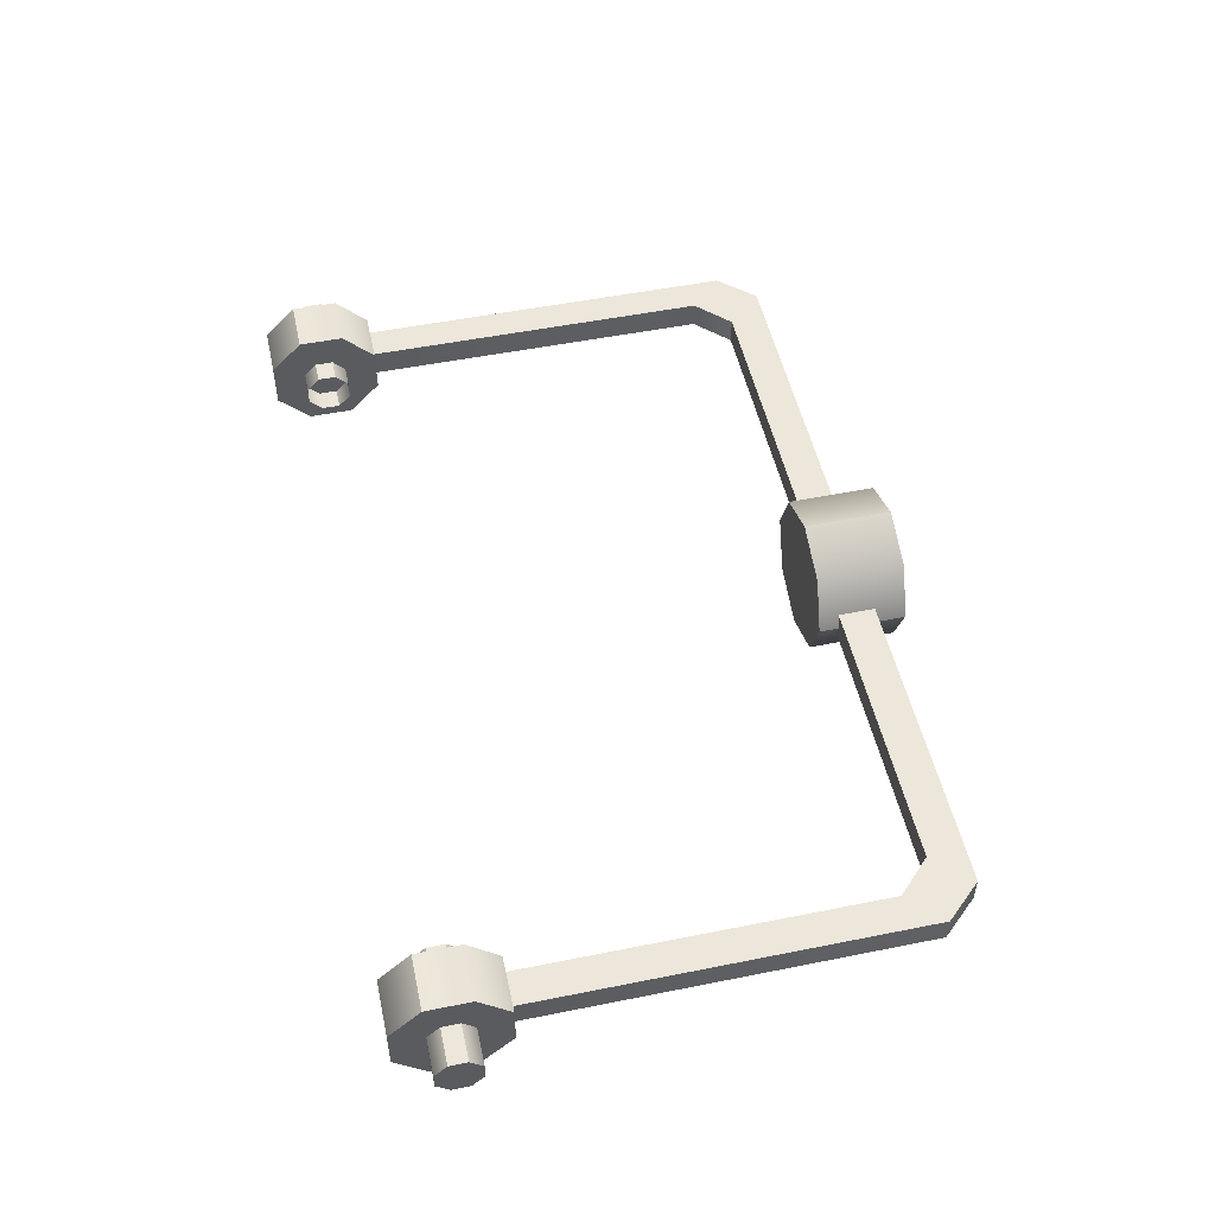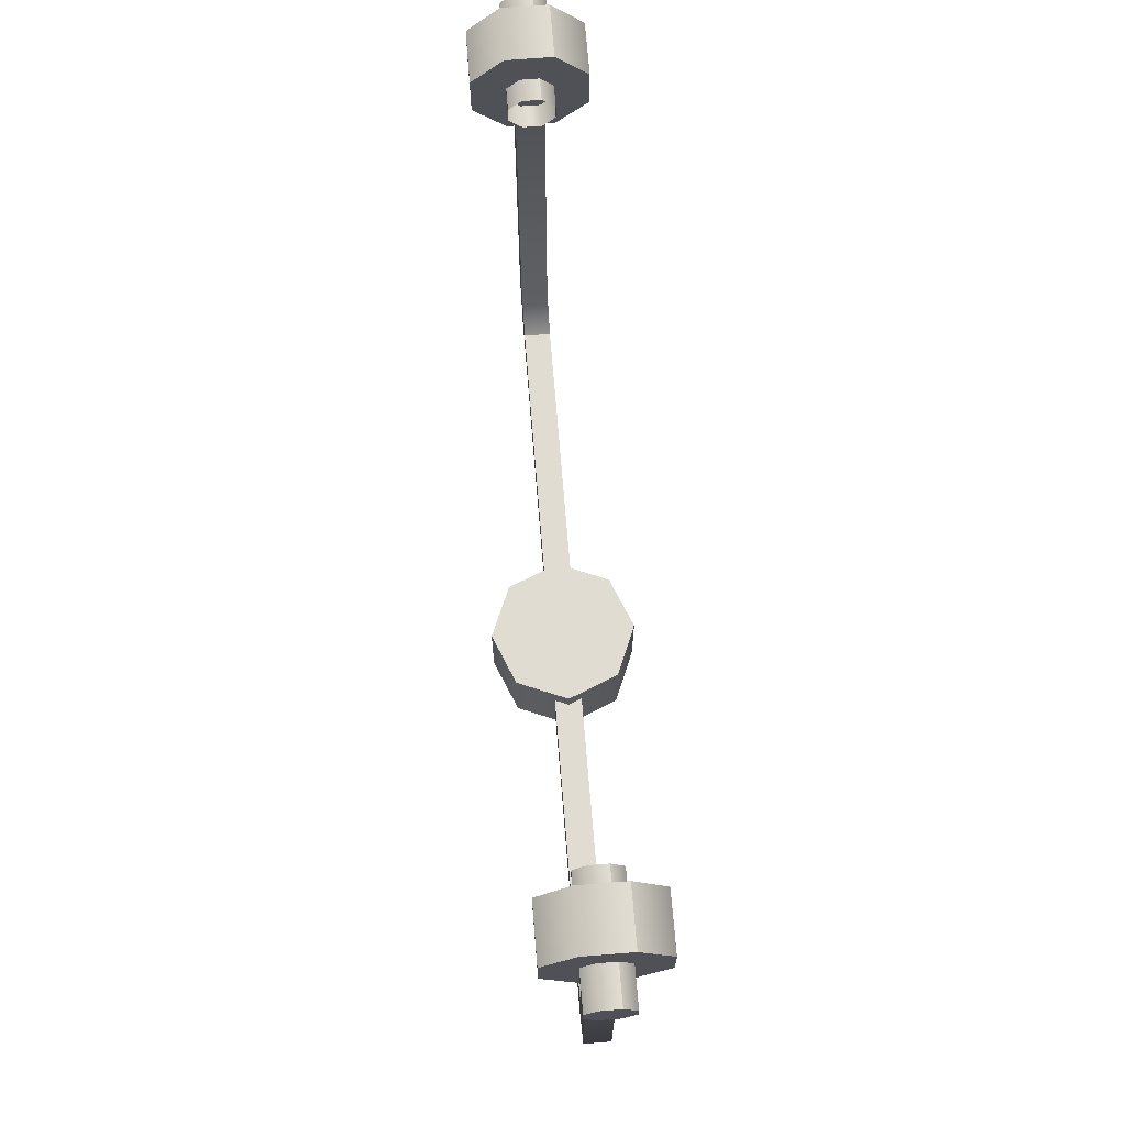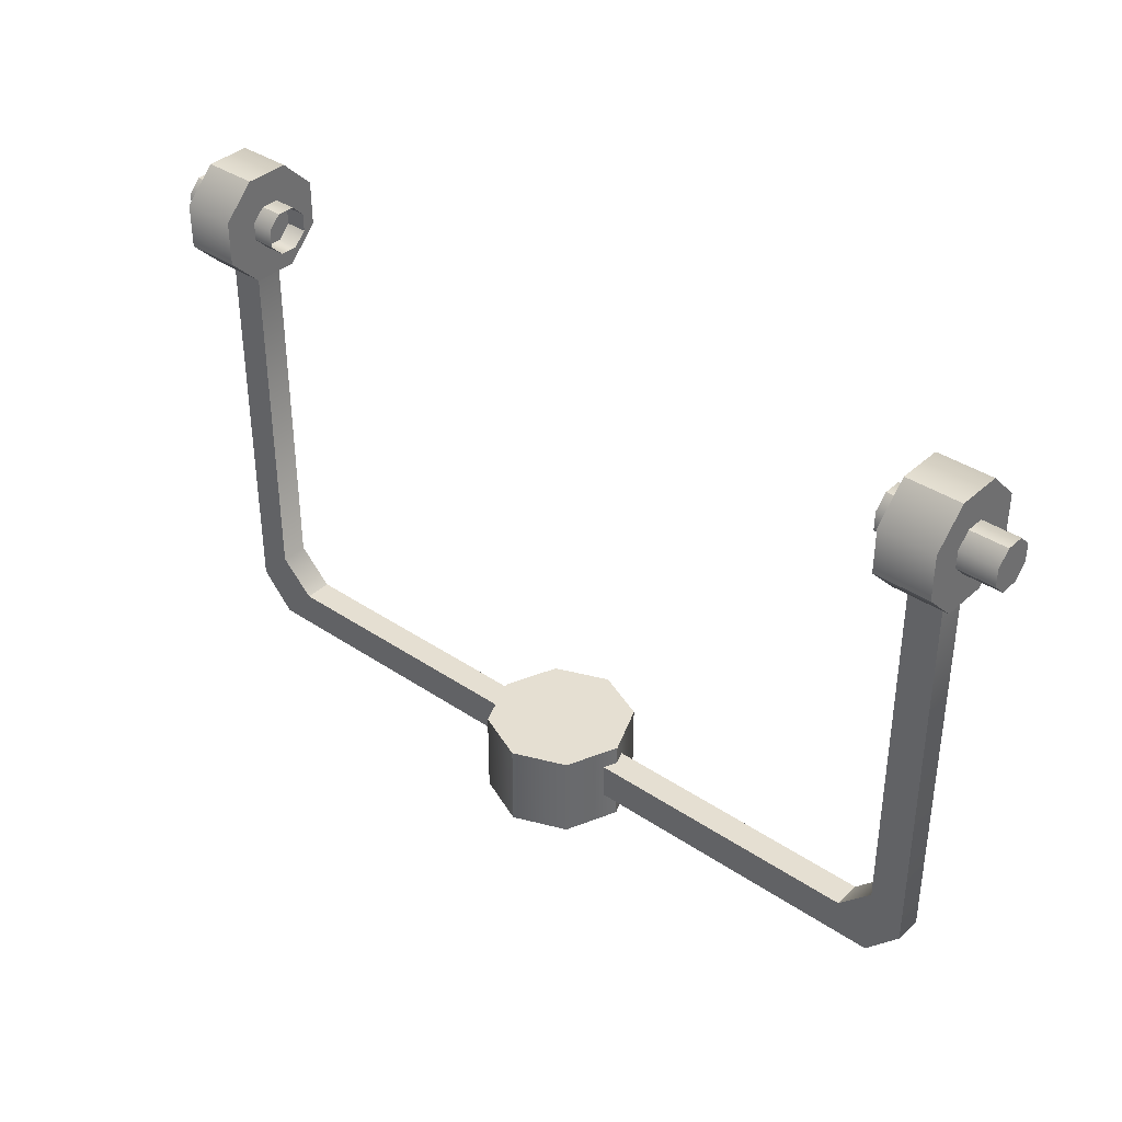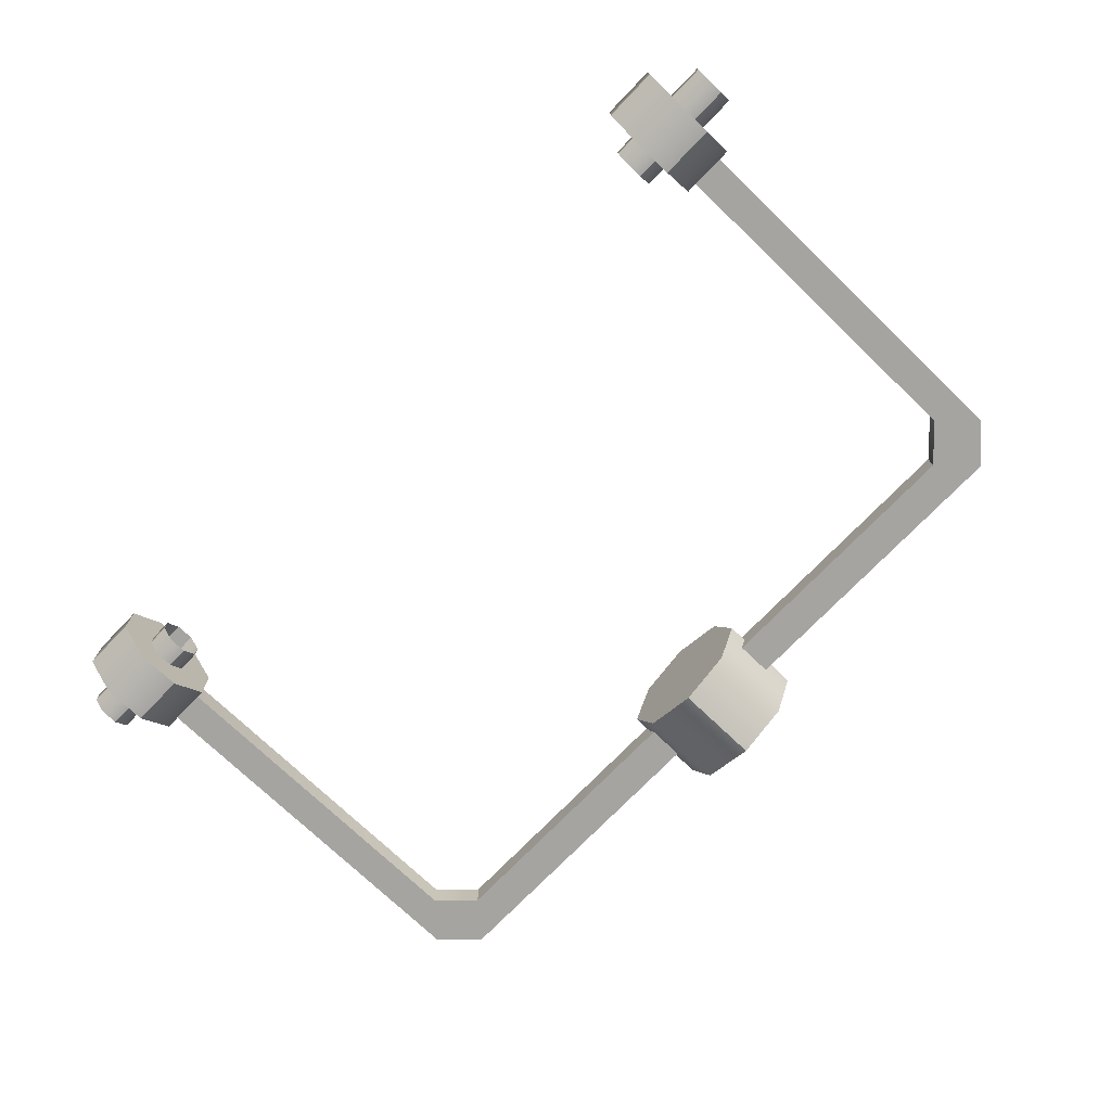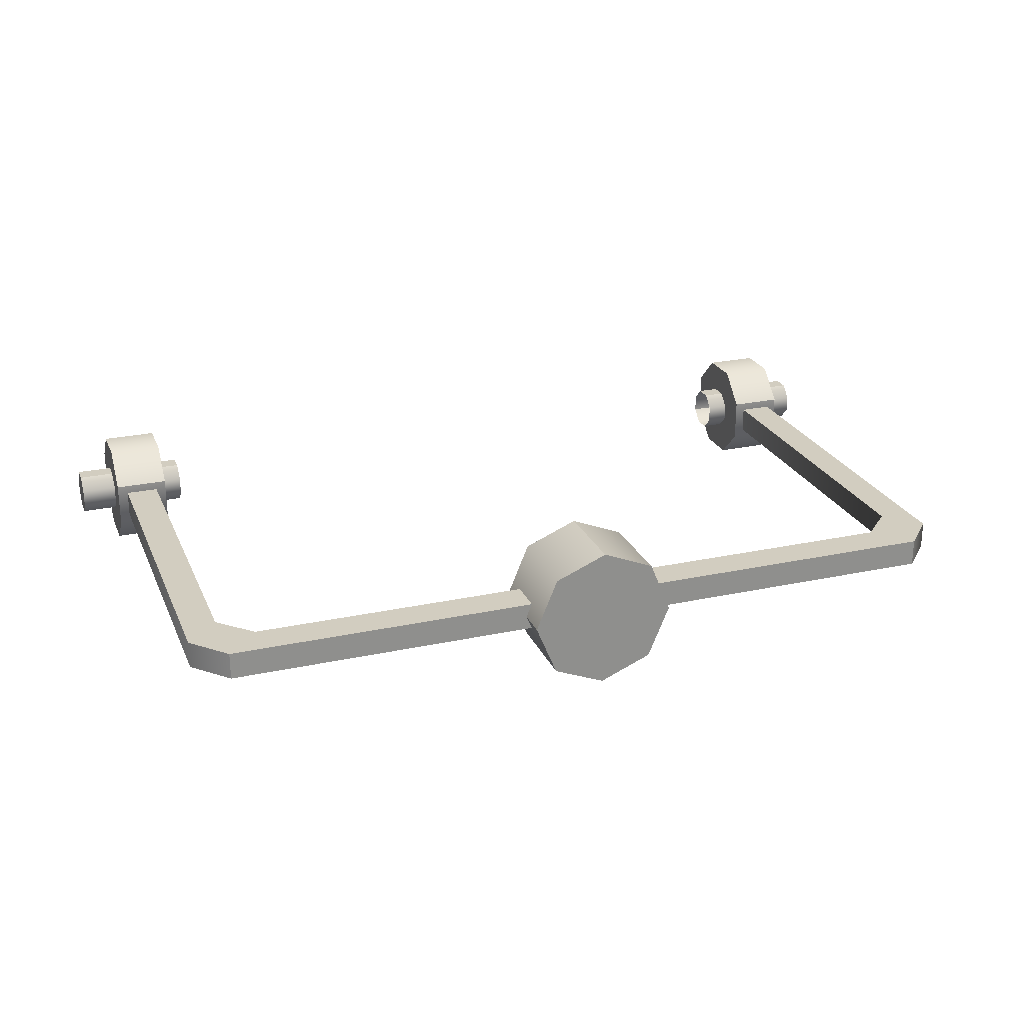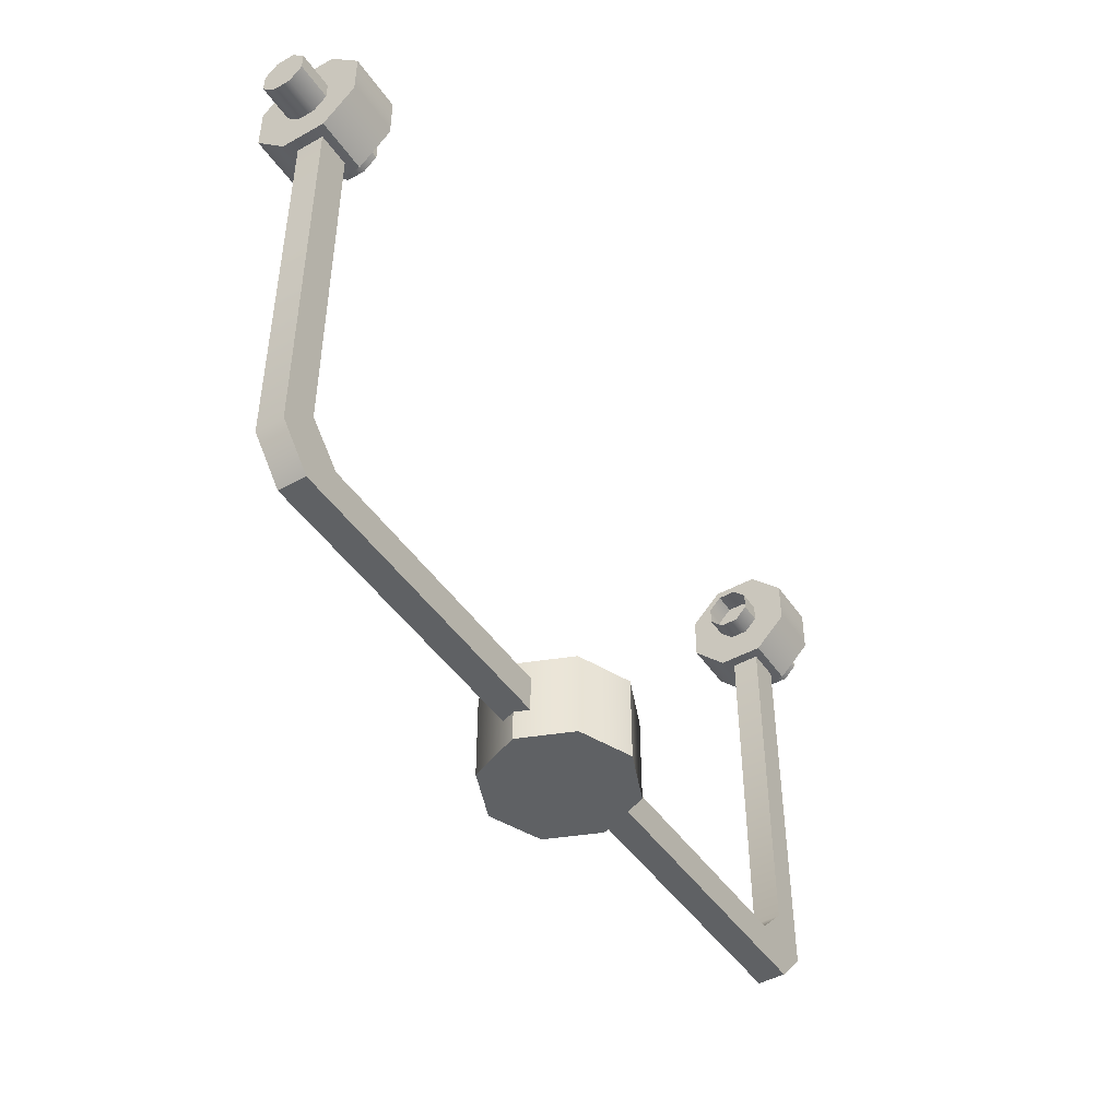
<metadata>
{"format":"obj","ext":"obj","renderer":"f3d","projection":"perspective","resolution":1024,"background":"white","views":[{"elev":51.3,"azim":77.7,"up":"+Y"},{"elev":69.1,"azim":-94.6,"up":"+Z"},{"elev":37.4,"azim":40.8,"up":"+Z"},{"elev":-73.3,"azim":46.1,"up":"+Y"},{"elev":24.5,"azim":160.4,"up":"+Y"},{"elev":-46.1,"azim":122.5,"up":"+Z"}]}
</metadata>
<code>
g mesh01
v 0.1416 -0.1414 0.2376
v 0.2001 -2e-05 0.2376
v 0.1416 0.1414 0.2376
v 0.00013 0.2 0.2376
v -0.1413 0.1414 0.2376
v -0.1999 -2e-05 0.2376
v -0.1413 -0.1414 0.2376
v 0.00013 -0.2 0.2376
v 0.1416 -0.1414 0.00081
v 0.2001 -2e-05 0.00081
v 0.1416 0.1414 0.00081
v 0.00013 0.2 0.00081
v -0.1413 0.1414 0.00081
v -0.1999 -2e-05 0.00081
v -0.1413 -0.1414 0.00081
v 0.00013 -0.2 0.00081
v 1.014 0.1478 1.327
v -1.014 0.1478 1.327
v 1.014 0.06121 1.241
v -1.014 0.06121 1.241
v 1.014 -0.06124 1.241
v -1.014 -0.06124 1.241
v 1.014 -0.1478 1.327
v -1.014 -0.1478 1.327
v 1.014 -0.1478 1.45
v -1.014 -0.1478 1.45
v 1.014 -0.06126 1.536
v -1.014 -0.06126 1.536
v 1.014 0.0612 1.536
v -1.014 0.0612 1.536
v 1.014 0.1478 1.45
v -1.014 0.1478 1.45
v 1.164 0.06121 1.241
v -1.164 0.06121 1.241
v 1.164 0.1478 1.327
v -1.164 0.1478 1.327
v 1.164 -0.06124 1.241
v -1.164 -0.06124 1.241
v 1.164 -0.1478 1.327
v -1.164 -0.1478 1.327
v 1.164 -0.1478 1.45
v -1.164 -0.1478 1.45
v 1.164 -0.06126 1.536
v -1.164 -0.06126 1.536
v 1.164 0.0612 1.536
v -1.164 0.0612 1.536
v 1.164 0.1478 1.45
v -1.164 0.1478 1.45
v 1.164 -2e-05 1.389
v -1.164 -2e-05 1.389
v 1.264 -2e-05 1.389
v -1.264 -2e-05 1.389
v 1.264 0.05911 1.413
v -1.264 0.05911 1.413
v 1.264 0.02447 1.448
v -1.264 0.02447 1.448
v 1.264 -0.02452 1.448
v -1.264 -0.02452 1.448
v 1.264 -0.05915 1.413
v -1.264 -0.05915 1.413
v 1.264 -0.05915 1.364
v -1.264 -0.05915 1.364
v 1.264 -0.02451 1.329
v -1.264 -0.02451 1.329
v 1.264 0.05911 1.364
v -1.264 0.05911 1.364
v 1.264 0.02447 1.329
v -1.264 0.02447 1.329
v 0.9534 0.05911 1.413
v -0.9531 0.05911 1.413
v 0.9534 0.02447 1.448
v -0.9531 0.02447 1.448
v 0.9534 -0.02452 1.448
v -0.9531 -0.02452 1.448
v 0.9534 -0.05915 1.413
v -0.9531 -0.05915 1.413
v 0.9534 -0.05915 1.364
v -0.9531 -0.05915 1.364
v 0.9534 -0.02451 1.329
v -0.9531 -0.02451 1.329
v 0.9534 0.02447 1.329
v -0.9531 0.02447 1.329
v 0.9534 0.05911 1.364
v -0.9531 0.05911 1.364
v 1.014 -2e-05 1.389
v -1.014 -2e-05 1.389
v 1.135 -0.03751 1.241
v -1.135 -0.03751 1.241
v 1.135 0.03749 1.241
v -1.135 0.03749 1.241
v 1.044 -0.03751 1.241
v -1.043 -0.03751 1.241
v 1.044 0.03749 1.241
v -1.043 0.03749 1.241
v 1.135 -0.0375 0.1839
v -1.135 -0.0375 0.1839
v -1.043 -0.0375 0.08387
v 1.135 0.0375 0.1839
v -1.135 0.0375 0.1839
v 1.044 0.0375 0.08387
v -1.043 0.0375 0.08387
v 1.044 -0.0375 0.08387
v 0.9516 0.0375 0.1839
v 0.9516 -0.0375 0.1839
v 1.044 -0.0375 0.2757
v -1.043 -0.0375 0.2757
v 1.044 0.0375 0.2757
v -1.043 0.0375 0.2757
v 1.135 -0.0375 0.1839
v -1.135 -0.0375 0.1839
v -0.9514 0.0375 0.1839
v -0.9514 -0.0375 0.1839
f 2 1 9 10
f 3 2 10 11
f 4 3 11 12
f 5 4 12 13
f 6 5 13 14
f 7 6 14 15
f 8 7 15 16
f 9 1 8 16
f 1 3 4 8
f 4 5 7 8
f 5 6 7
f 1 2 3
f 9 16 12 11
f 12 16 15 13
f 13 15 14
f 9 11 10
f 19 17 35 33
f 36 18 20 34
f 21 19 33 37
f 34 20 22 38
f 23 21 37 39
f 38 22 24 40
f 25 23 39 41
f 40 24 26 42
f 27 25 41 43
f 42 26 28 44
f 29 27 43 45
f 44 28 30 46
f 31 29 45 47
f 46 30 32 48
f 17 31 47 35
f 48 32 18 36
f 83 69 53 65
f 54 70 84 66
f 69 71 55 53
f 56 72 70 54
f 71 73 57 55
f 58 74 72 56
f 73 75 59 57
f 60 76 74 58
f 75 77 61 59
f 62 78 76 60
f 77 79 63 61
f 64 80 78 62
f 79 81 67 63
f 68 82 80 64
f 81 83 65 67
f 66 84 82 68
f 105 91 93 107
f 94 92 106 108
f 87 95 98 89
f 99 96 88 90
f 87 91 105 109
f 106 92 88 110
f 95 102 100 98
f 101 97 96 99
f 100 102 97 101
f 104 103 111 112
f 103 104 105 107
f 106 112 111 108
f 109 95 87
f 96 110 88
f 103 100 101 111
f 102 109 105 104
f 106 110 97 112
f 100 103 107 98
f 108 111 101 99
f 45 49 35 47
f 36 50 46 48
f 41 49 45 43
f 46 50 42 44
f 37 49 41 39
f 42 50 38 40
f 35 49 37 33
f 38 50 36 34
f 63 67 65 51
f 66 68 64 52
f 59 61 63 51
f 64 62 60 52
f 55 57 59 51
f 60 58 56 52
f 65 53 55 51
f 56 54 66 52
f 17 19 21 85
f 22 20 18 86
f 17 85 29 31
f 30 86 18 32
f 25 27 29 85
f 30 28 26 86
f 21 23 25 85
f 26 24 22 86
f 98 107 93 89
f 94 108 99 90
f 97 102 104 112

</code>
